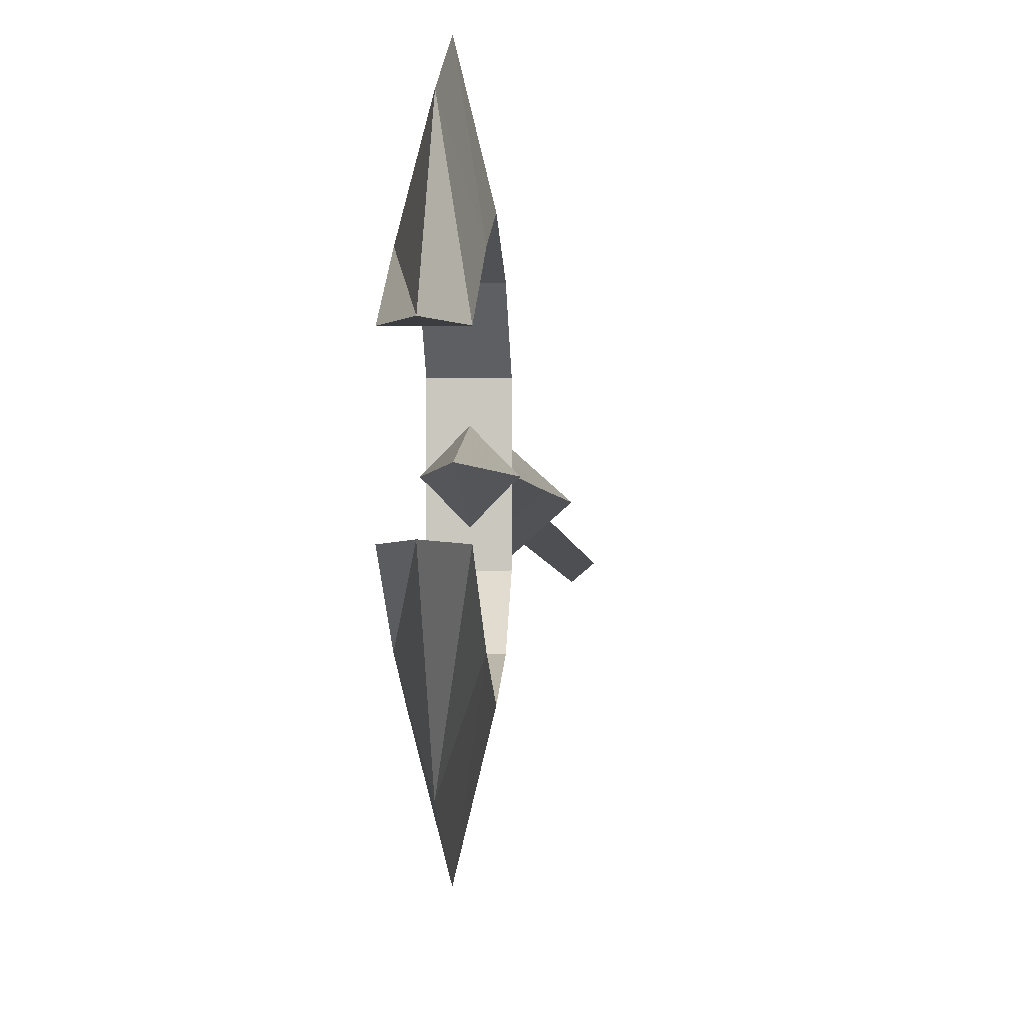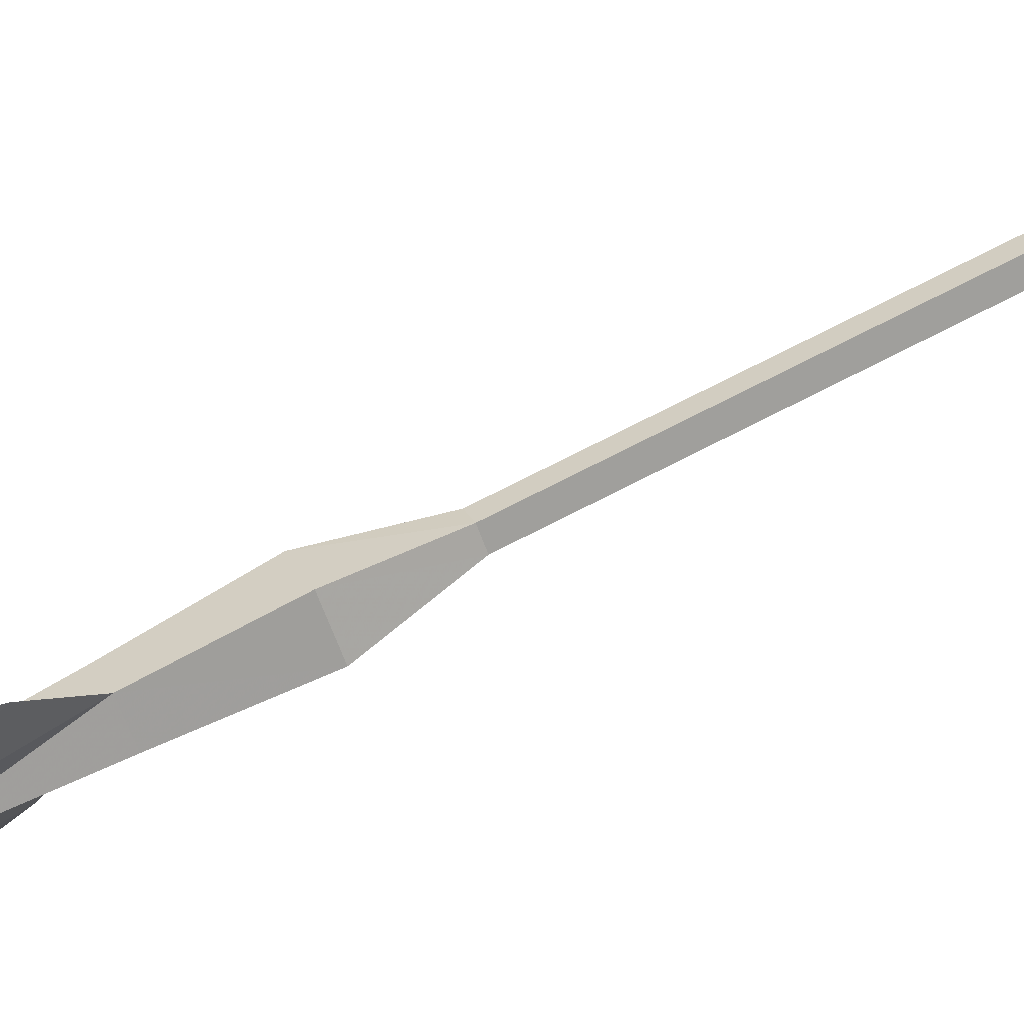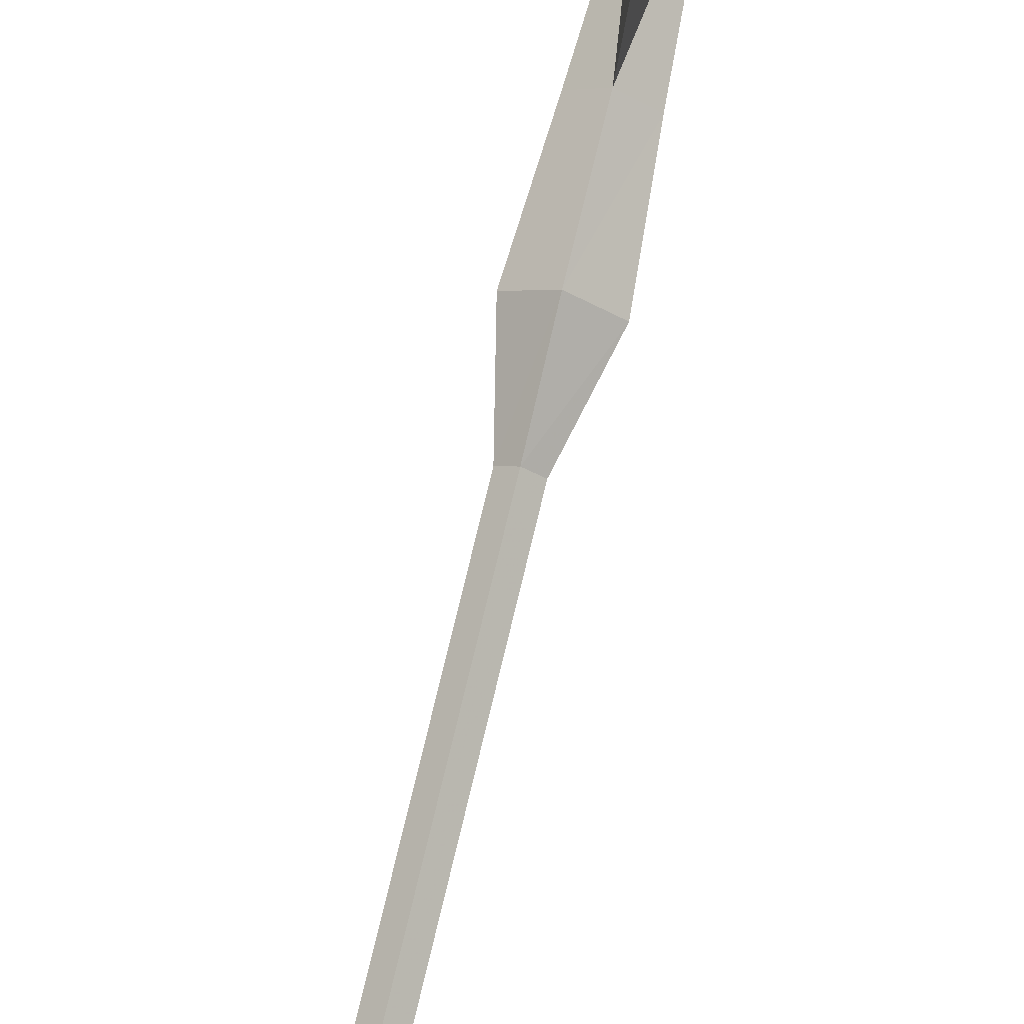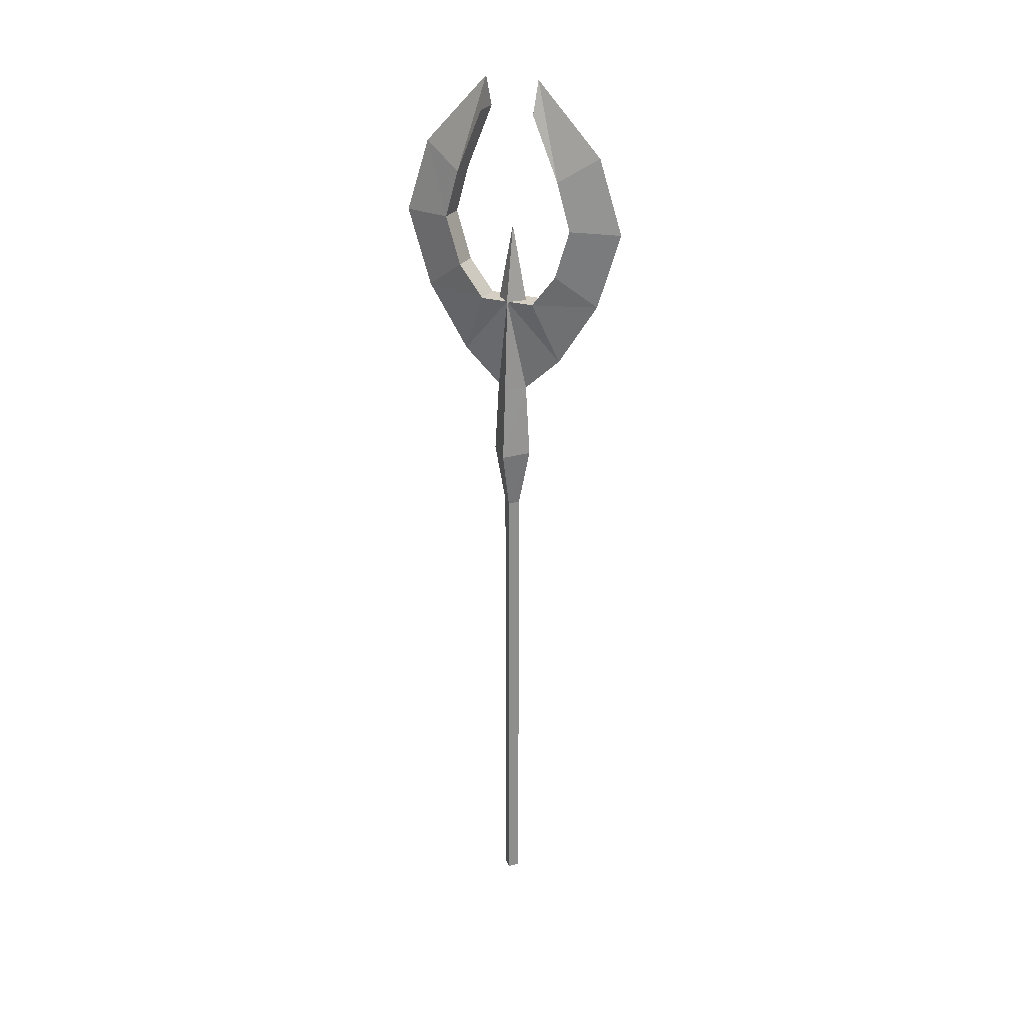
<metadata>
{"format":"obj","ext":"obj","renderer":"f3d","projection":"perspective","resolution":1024,"background":"white","views":[{"elev":-2.6,"azim":-177.0,"up":"+Z"},{"elev":69.4,"azim":-117.7,"up":"+Z"},{"elev":76.3,"azim":13.5,"up":"+Z"},{"elev":25.5,"azim":114.8,"up":"+Y"}]}
</metadata>
<code>
o longarm03_6
v -0.029 2.757 0.079
v 0.0347 2.757 0.079
v 0.0022 2.838 0.079
v -0.029 2.595 0.1465
v 0.0022 2.107 0.1428
v 0.0347 2.264 0.079
v 0.0347 2.264 0.0065
v 0.0022 2.272 0.2478
v -0.029 2.264 0.079
v 0.0022 2.019 0.0465
v -0.029 2.347 0.1428
v -0.029 2.264 0.0065
v 0.0347 2.347 0.1428
v 0.0022 2.47 0.309
v -0.029 2.472 0.1815
v 0.0347 2.472 0.1815
v 0.0022 2.658 0.2478
v 0.0347 2.595 0.1465
v 0.0347 2.264 -0.0647
v 0.0347 2.757 -0.0647
v -0.029 2.757 -0.0647
v 0.0022 2.838 -0.0647
v -0.029 2.595 -0.1322
v 0.0022 2.107 -0.1285
v 0.0022 2.272 -0.2335
v 0.0022 2.019 -0.0335
v -0.029 2.264 -0.0647
v -0.029 2.347 -0.1285
v -0.0428 2.019 0.0065
v 0.0347 2.347 -0.1285
v 0.0022 2.47 -0.2947
v -0.029 2.472 -0.1672
v 0.0347 2.472 -0.1672
v 0.0022 2.658 -0.2335
v 0.0347 2.595 -0.1322
v 0.0485 2.019 0.0065
v 0.0022 1.829 0.0578
v 0.0622 1.829 0.0065
v 0.0022 1.677 0.0278
v 0.026 1.677 0.0065
v 0.0022 1.829 -0.0447
v 0.0022 1.677 -0.0135
v -0.0553 1.829 0.0065
v -0.0215 1.677 0.0065
v 0.0022 0.4445 0.0278
v 0.026 1.197 0.0065
v 0.0022 1.197 0.0278
v 0.026 0.4445 0.0065
v -0.0215 0.4445 0.0065
v -0.0215 1.197 0.0065
v 0.0022 0.4445 -0.0135
v 0.0022 1.197 -0.0135
v 0.0397 2.261 0.0053
v 0.0022 2.462 0.0053
v 0.0022 2.261 0.044
v 0.0022 2.261 -0.0335
v -0.0353 2.261 0.0053
f 1 3 2
f 2 4 1
f 5 7 6
f 6 8 5
f 9 10 5
f 5 11 9
f 9 12 10
f 8 6 13
f 13 14 8
f 11 5 8
f 8 15 11
f 14 13 16
f 16 17 14
f 15 8 14
f 14 4 15
f 17 16 18
f 18 3 17
f 4 14 17
f 17 1 4
f 18 2 3
f 17 3 1
f 4 2 18
f 18 15 4
f 15 18 16
f 16 11 15
f 11 16 13
f 13 9 11
f 9 13 6
f 6 12 9
f 12 6 7
f 7 19 12
f 20 22 21
f 21 23 20
f 19 7 24
f 24 25 19
f 24 7 26
f 24 26 27
f 27 28 24
f 12 27 26
f 26 29 12
f 10 12 29
f 30 19 25
f 25 31 30
f 25 24 28
f 28 32 25
f 33 30 31
f 31 34 33
f 31 25 32
f 32 23 31
f 35 33 34
f 34 22 35
f 34 31 23
f 23 21 34
f 35 22 20
f 34 21 22
f 35 20 23
f 23 32 35
f 33 35 32
f 32 28 33
f 30 33 28
f 28 27 30
f 19 30 27
f 27 12 19
f 7 36 26
f 36 7 10
f 5 10 7
f 37 36 10
f 36 37 38
f 39 38 37
f 38 39 40
f 38 26 36
f 26 38 41
f 40 41 38
f 41 40 42
f 43 10 29
f 10 43 37
f 44 37 43
f 37 44 39
f 41 29 26
f 29 41 43
f 42 43 41
f 43 42 44
f 45 46 47
f 46 45 48
f 49 47 50
f 47 49 45
f 51 45 49
f 45 51 48
f 52 48 51
f 48 52 46
f 51 50 52
f 50 51 49
f 53 54 55
f 54 53 56
f 56 57 54
f 55 56 53
f 56 55 57
f 54 57 55
f 46 42 40
f 40 47 46
f 42 46 52
f 52 44 42
f 47 40 39
f 39 50 47
f 50 39 44
f 44 52 50

</code>
